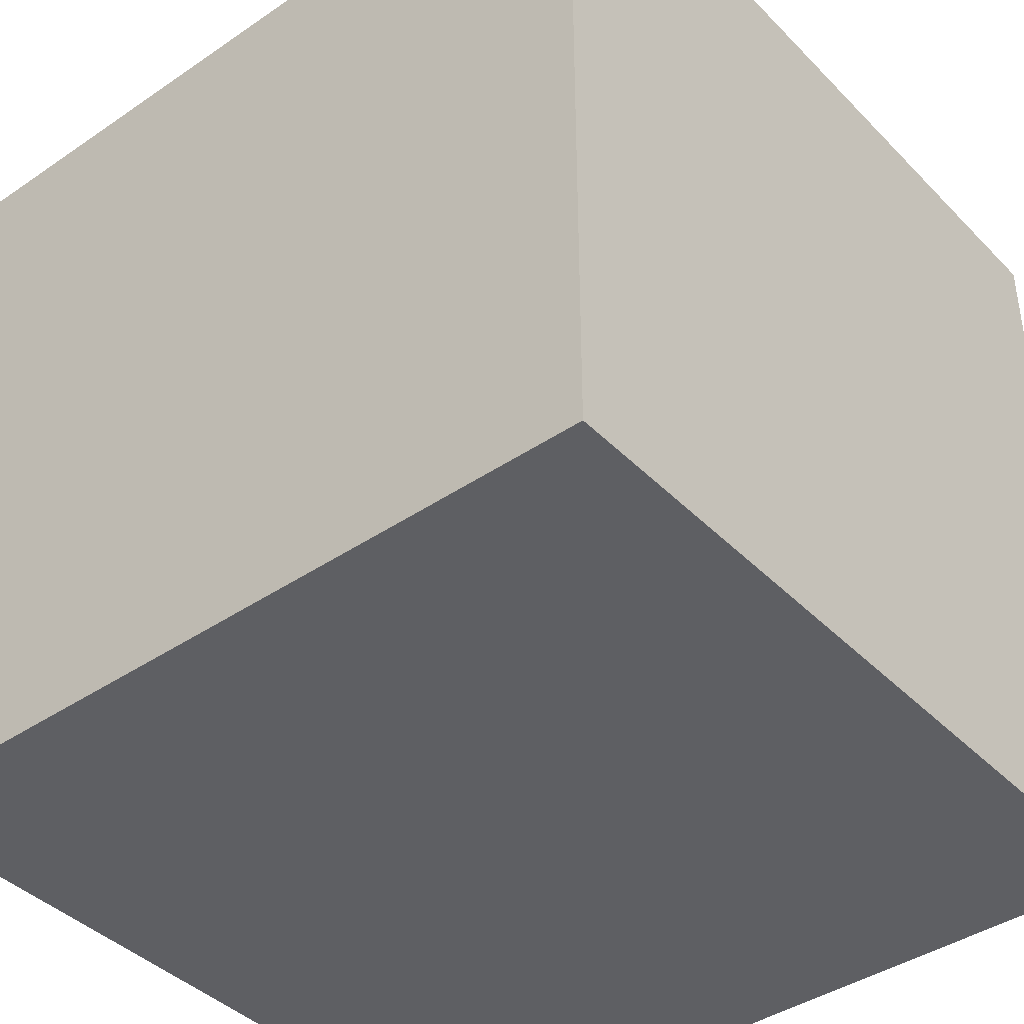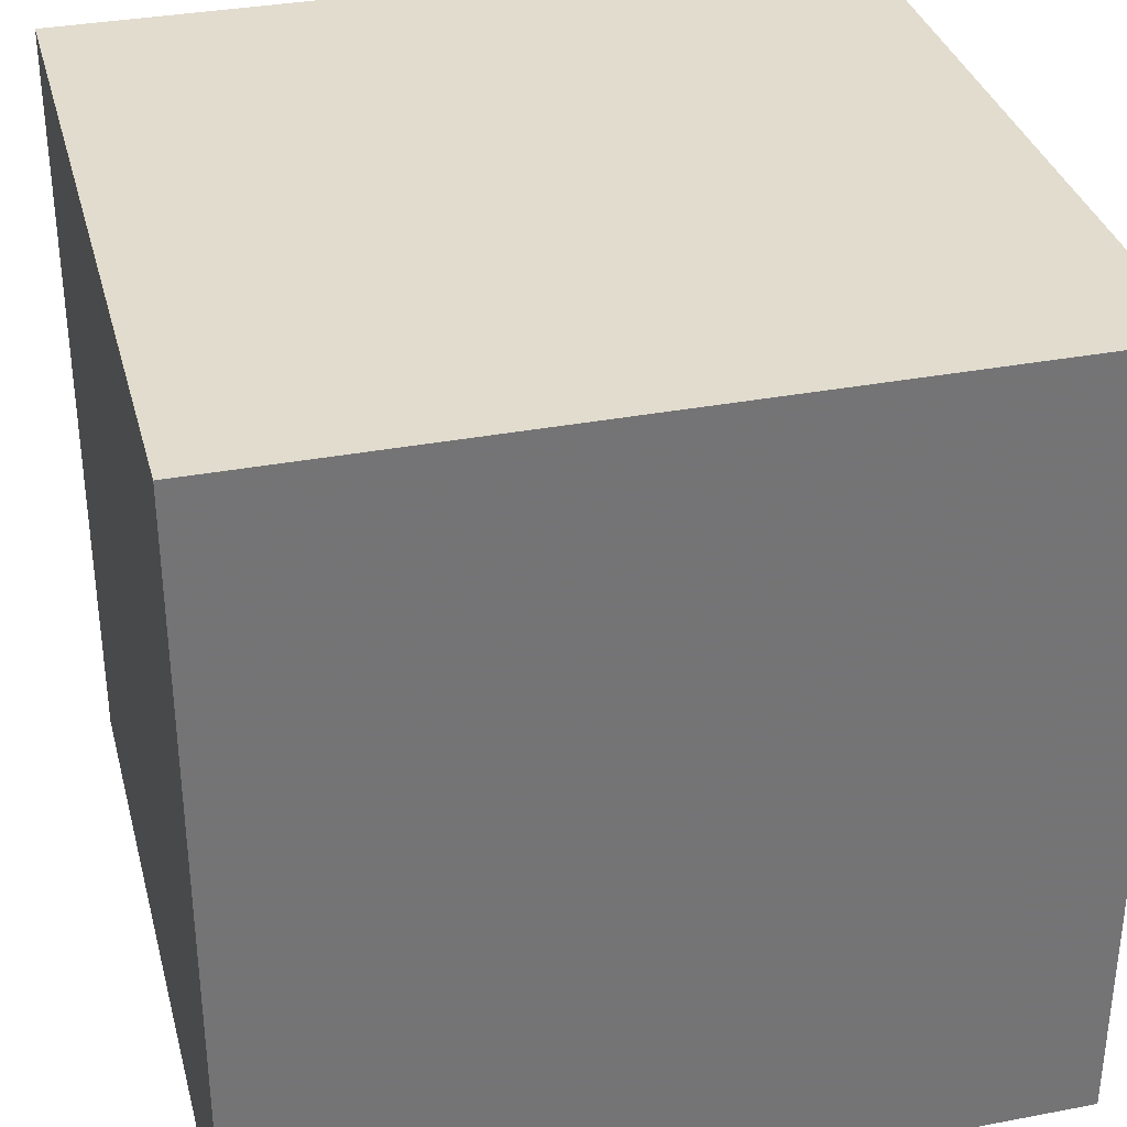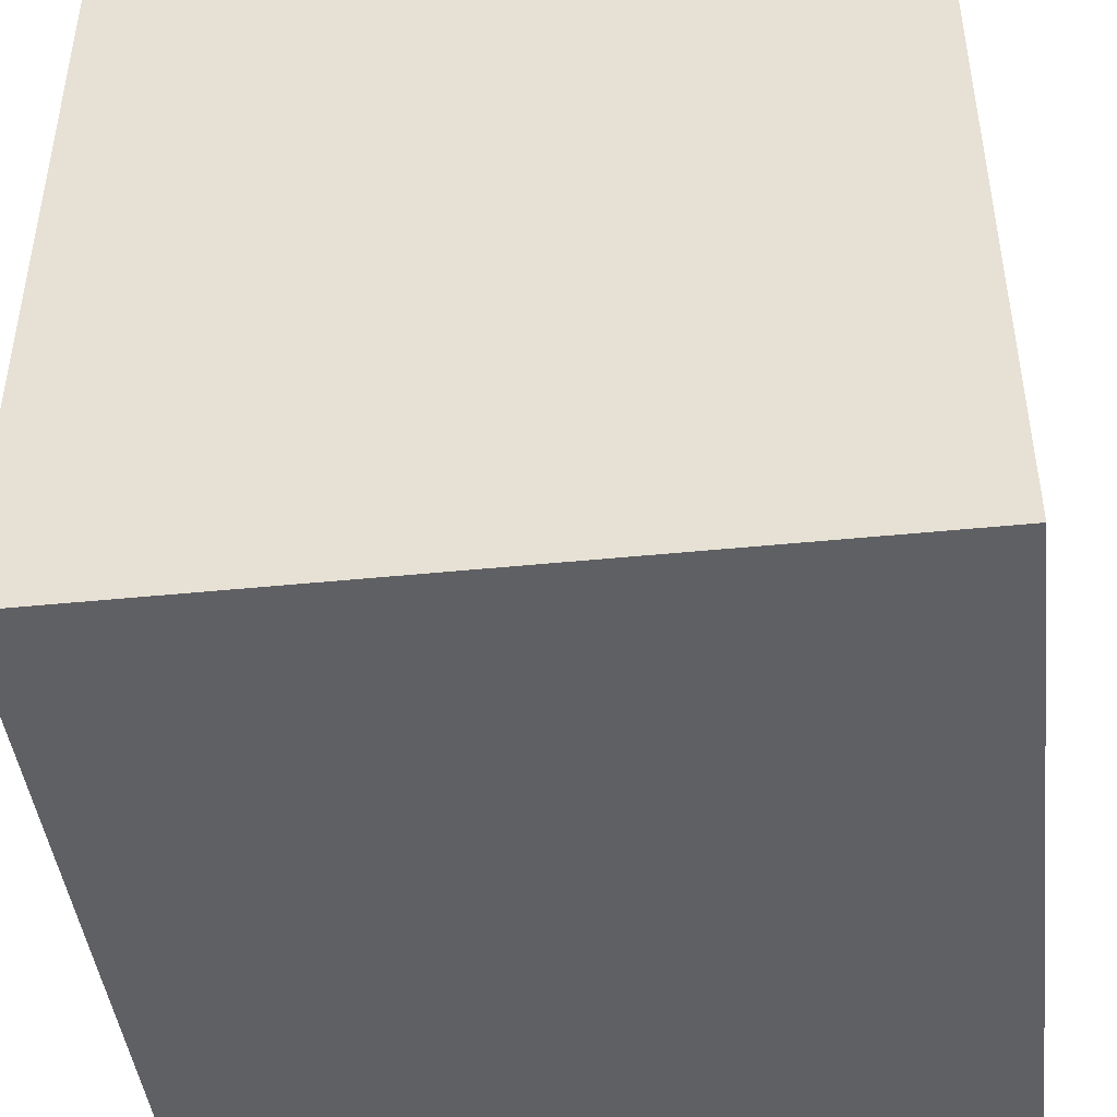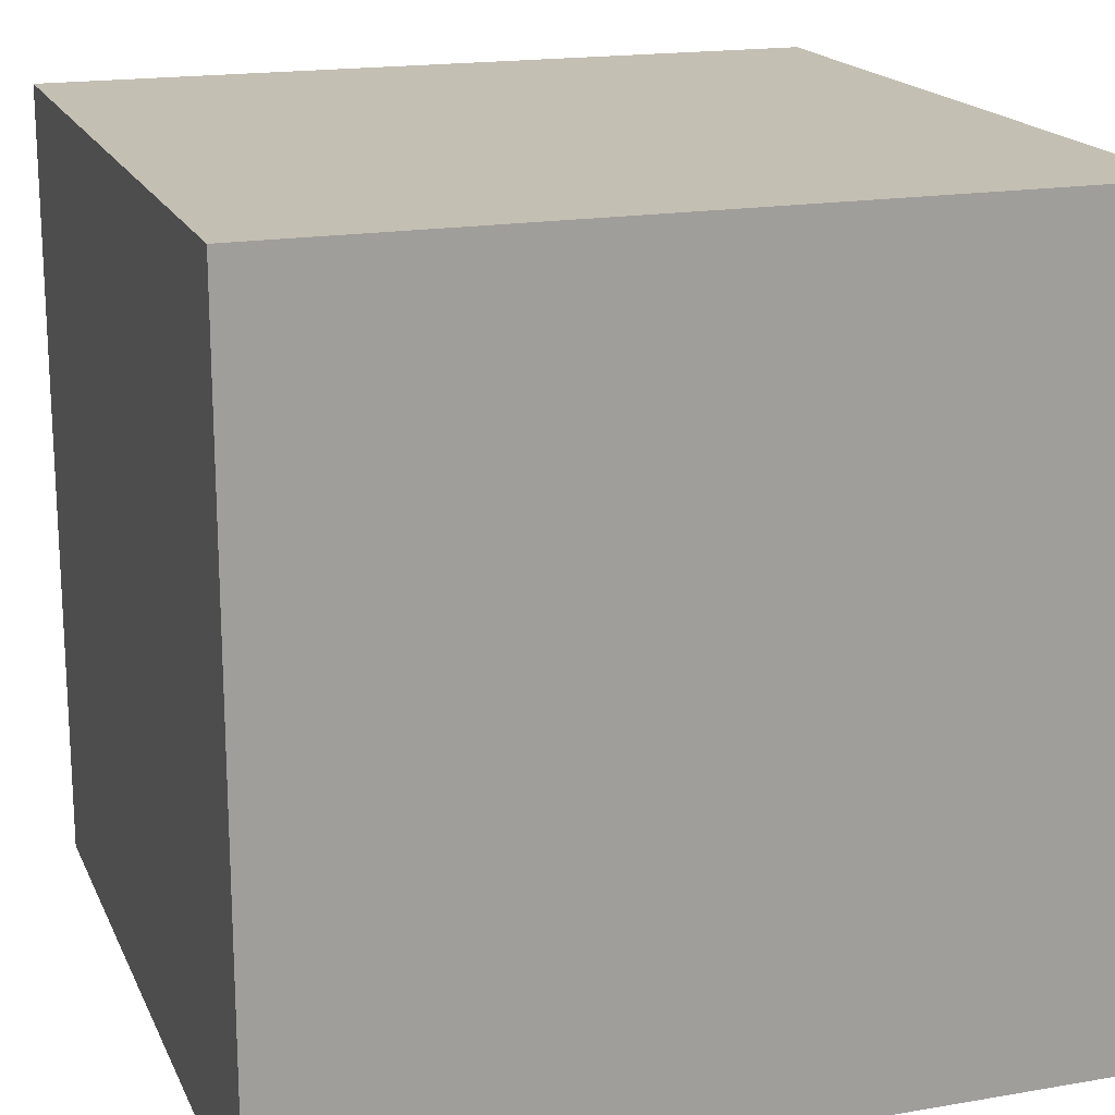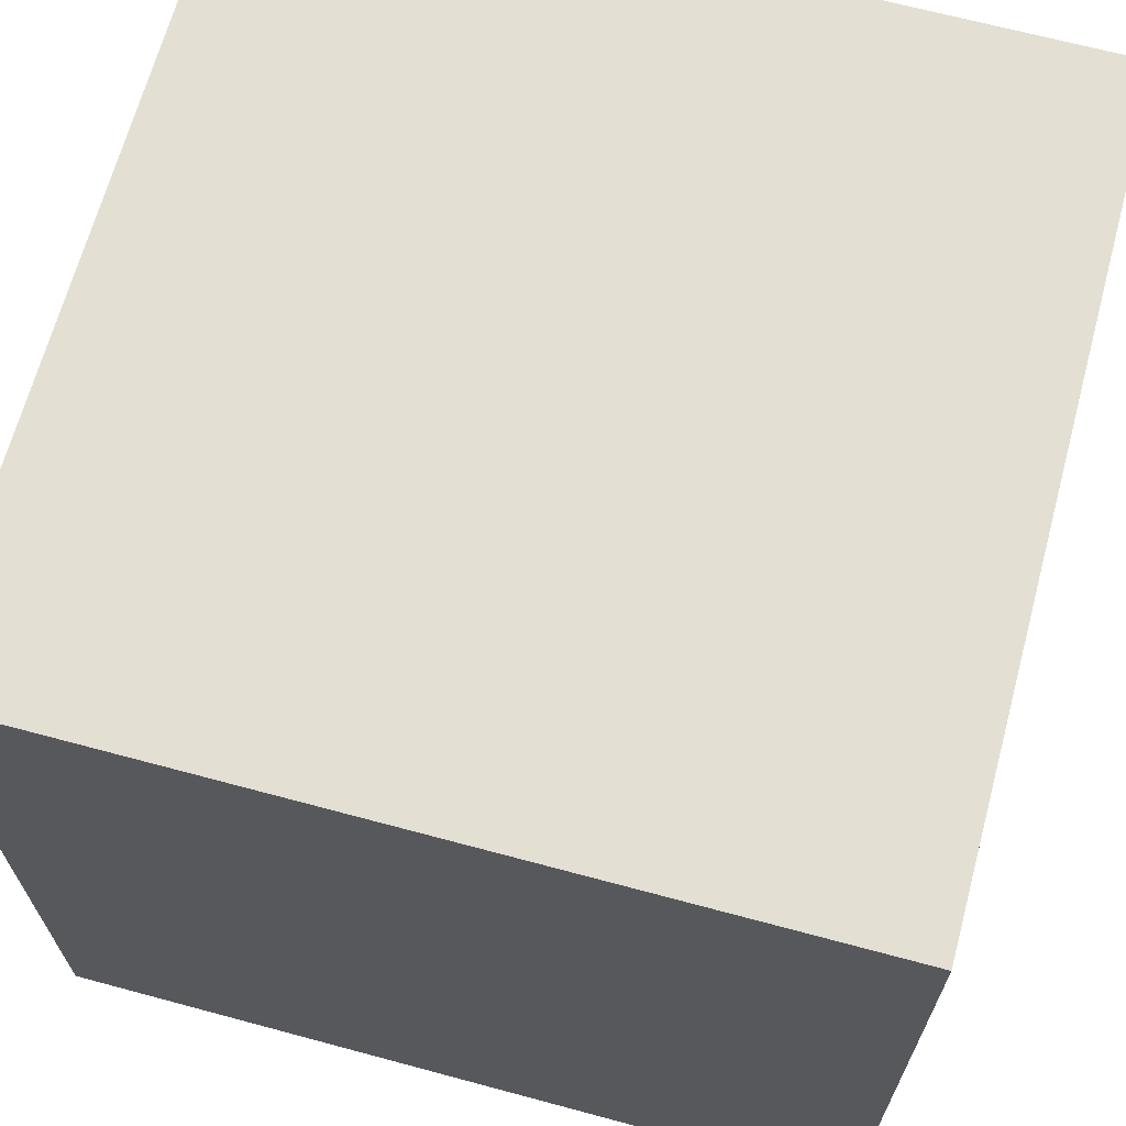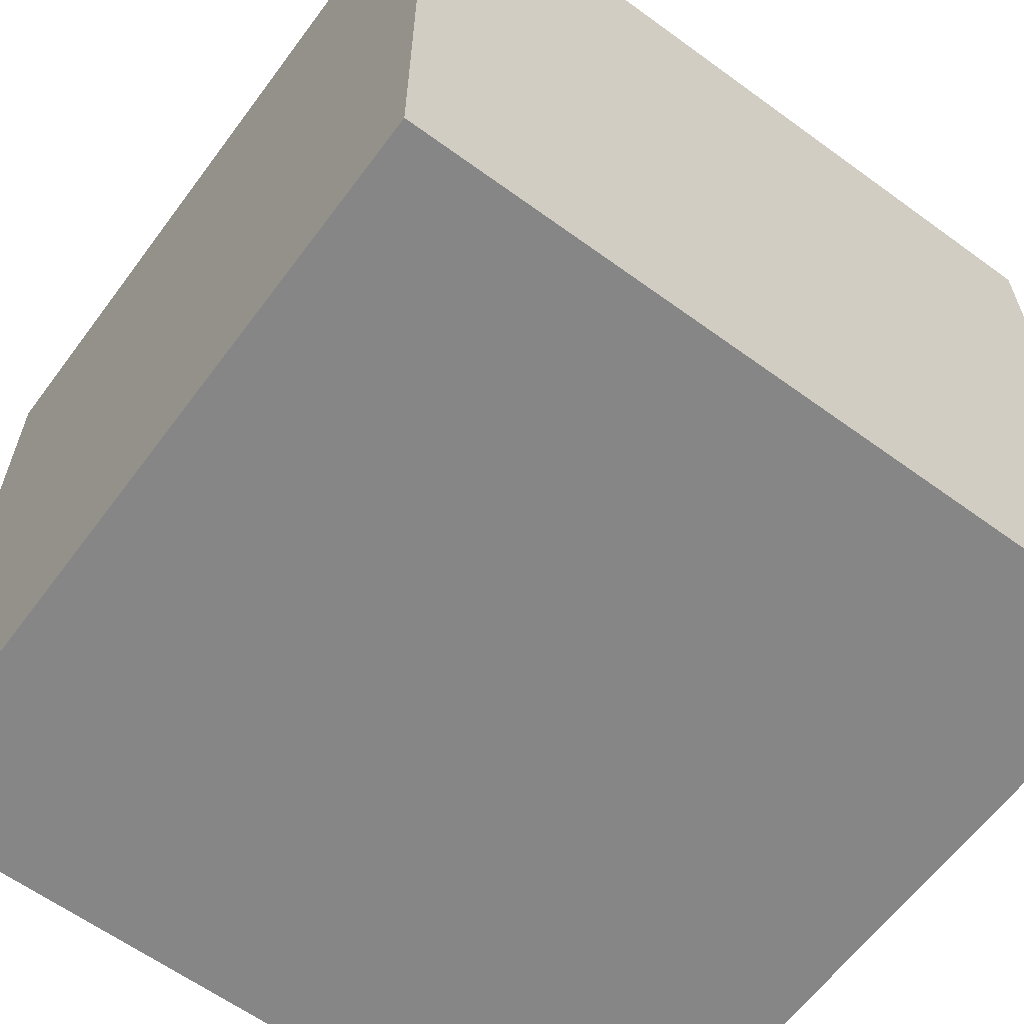
<metadata>
{"format":"obj","ext":"obj","renderer":"f3d","projection":"perspective","resolution":1024,"background":"white","views":[{"elev":-41.1,"azim":-50.4,"up":"+Y"},{"elev":34.1,"azim":165.6,"up":"+Z"},{"elev":-44.5,"azim":6.7,"up":"+Z"},{"elev":17.9,"azim":-18.6,"up":"+Z"},{"elev":67.1,"azim":-74.9,"up":"+Y"},{"elev":-62.0,"azim":143.5,"up":"+Y"}]}
</metadata>
<code>
o Cube
v 0.2487 -1 -1
v 0.2487 -1 1
v -1.751 -1 1
v -1.751 -1 -1
v 0.2487 1 -1
v 0.2487 1 1
v -1.751 1 1
v -1.751 1 -1
f 1 2 3 4
f 5 8 7 6
f 1 5 6 2
f 2 6 7 3
f 3 7 8 4
f 5 1 4 8

</code>
